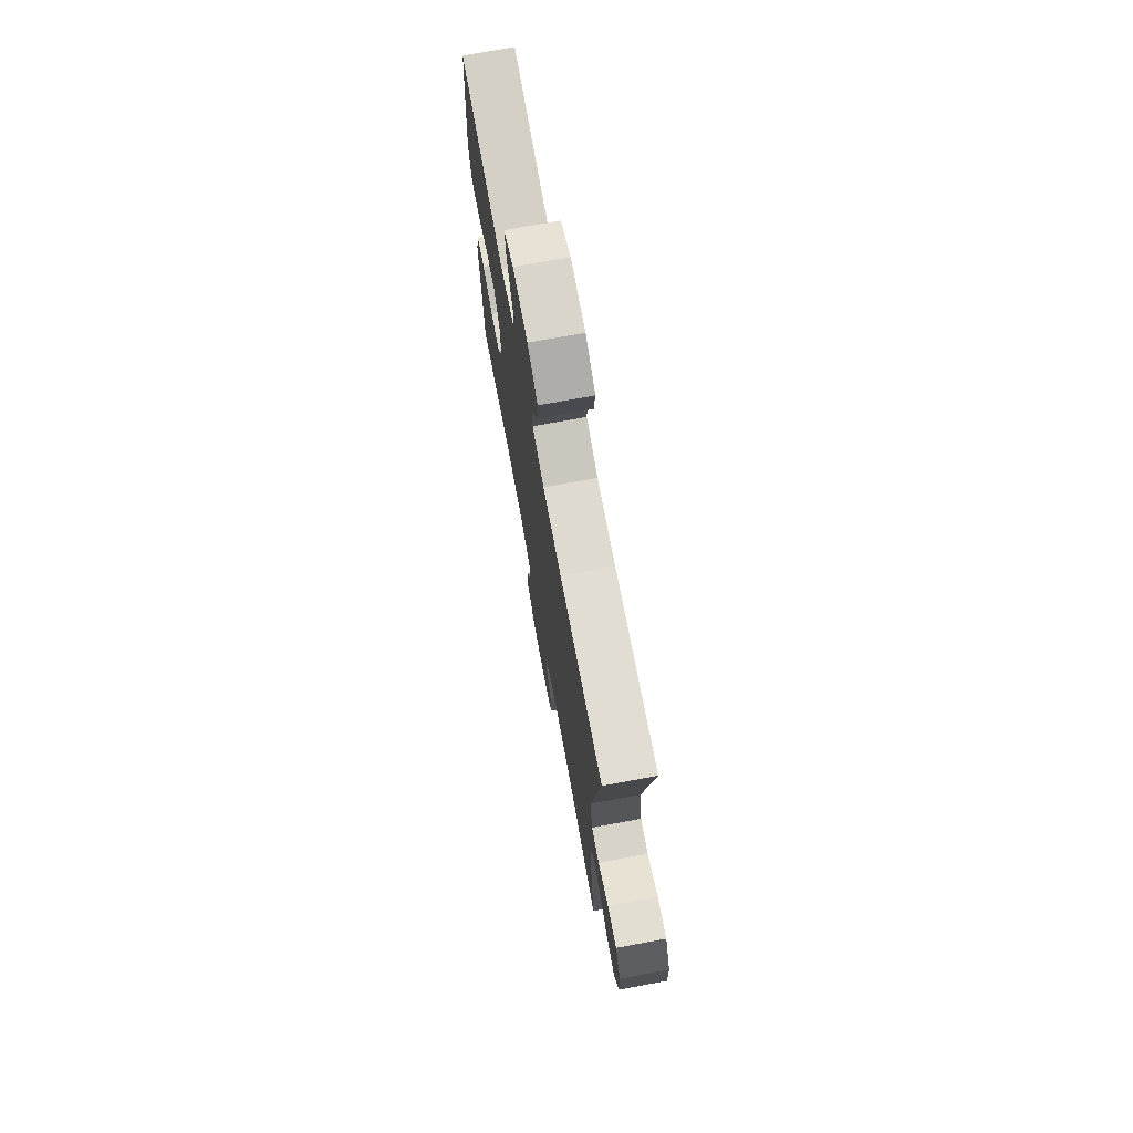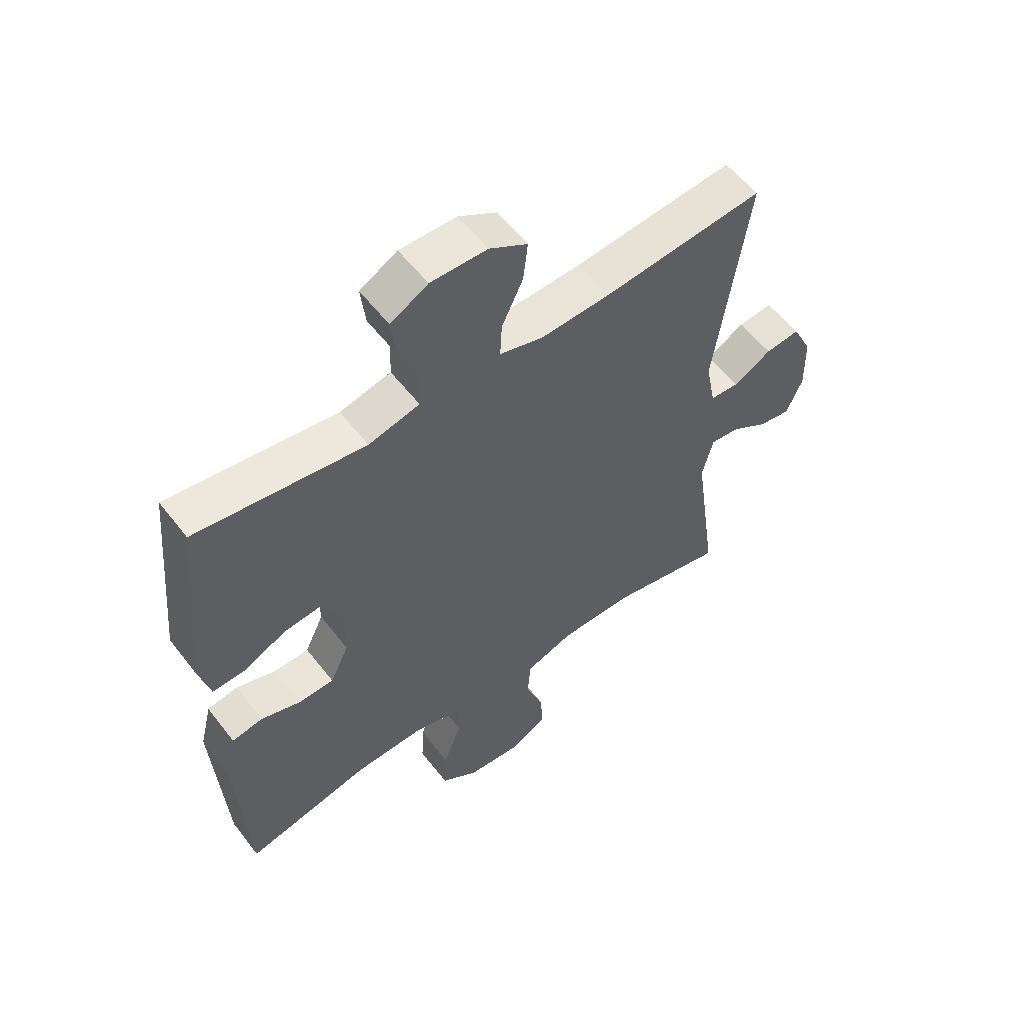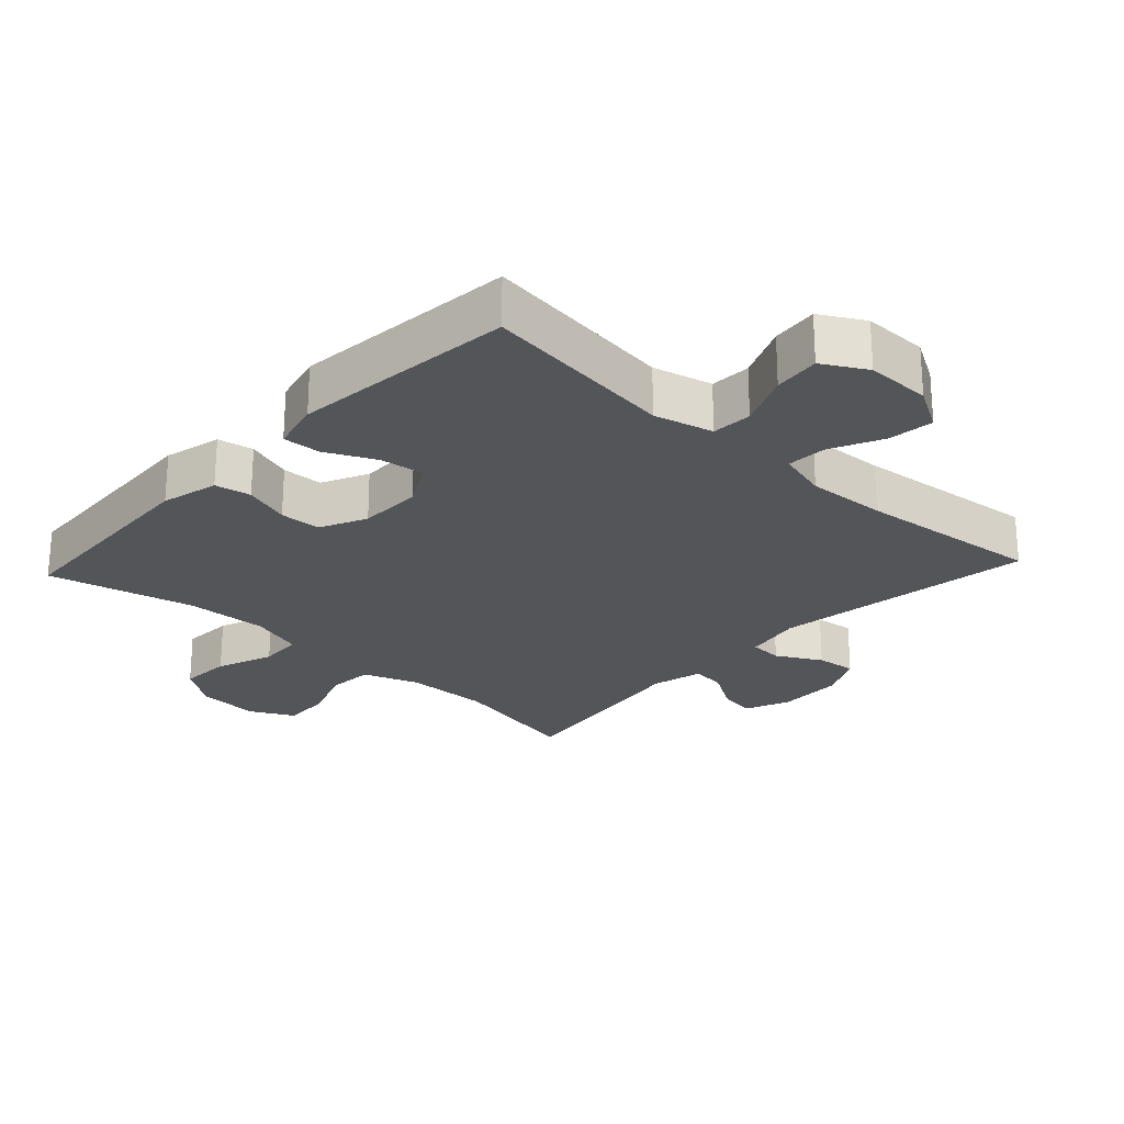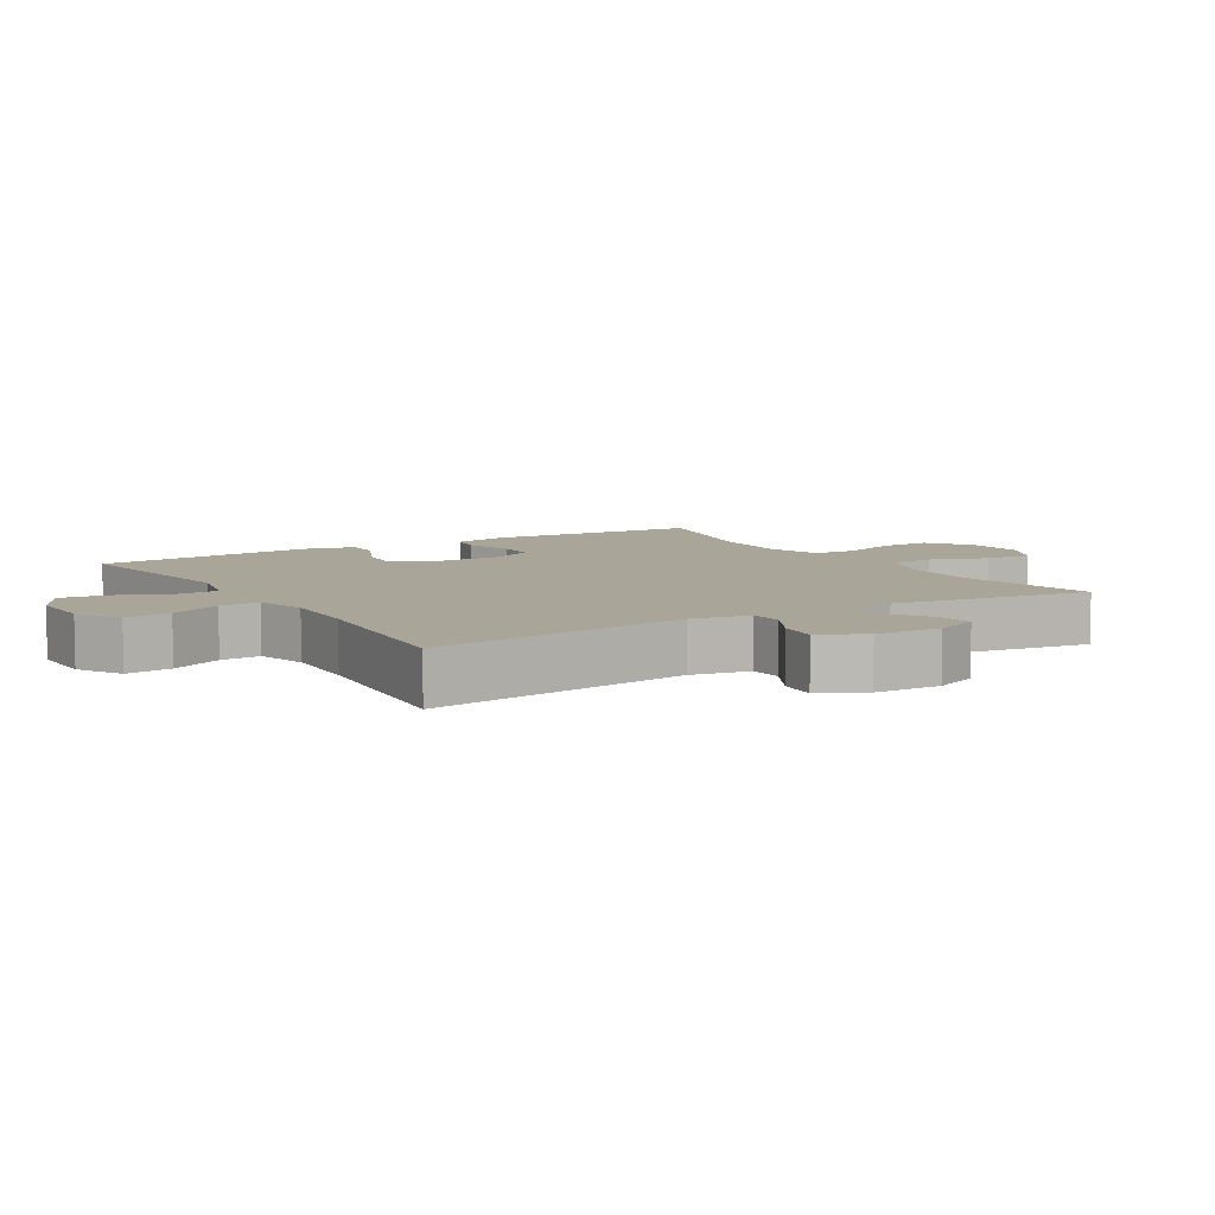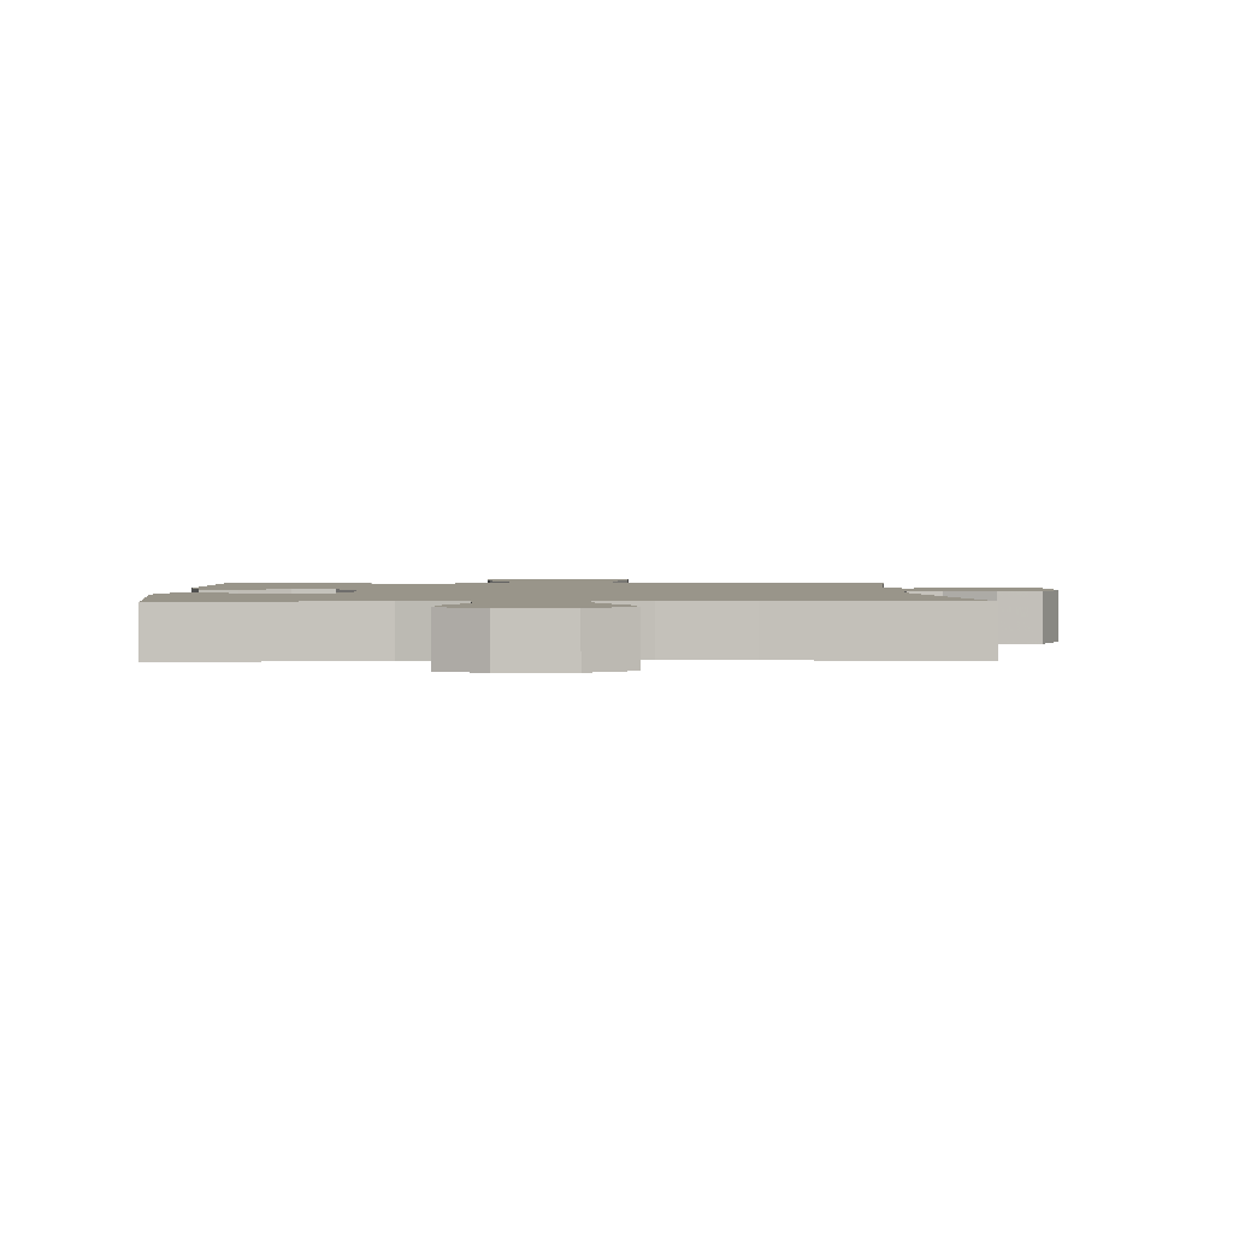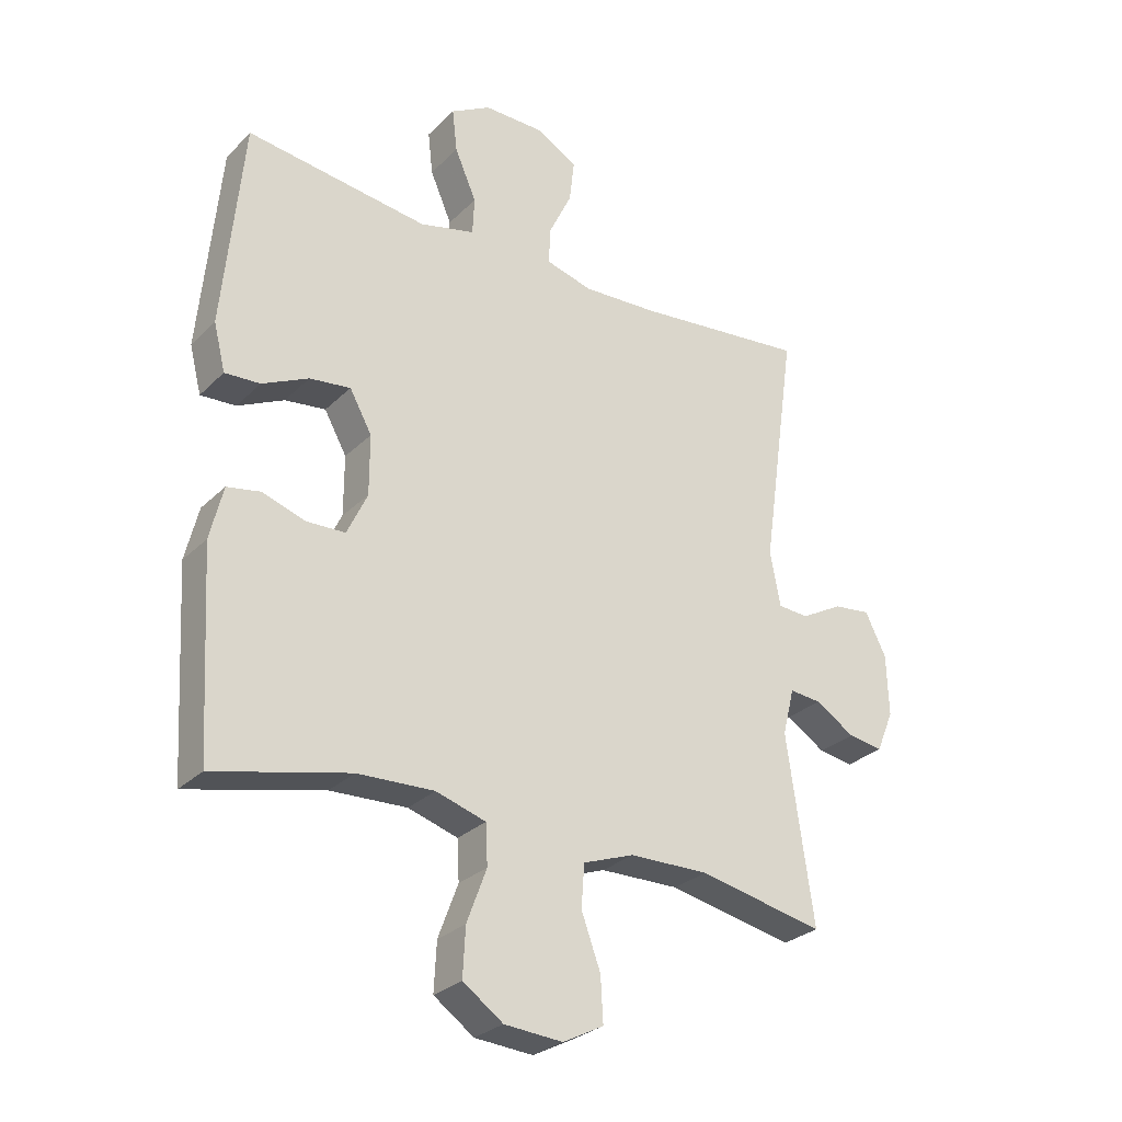
<metadata>
{"format":"obj","ext":"obj","renderer":"f3d","projection":"perspective","resolution":1024,"background":"white","views":[{"elev":73.6,"azim":79.6,"up":"+Z"},{"elev":56.8,"azim":-37.2,"up":"+Z"},{"elev":-24.3,"azim":-42.9,"up":"+Y"},{"elev":7.4,"azim":58.5,"up":"+Y"},{"elev":2.0,"azim":-2.1,"up":"+Y"},{"elev":-28.3,"azim":-35.0,"up":"+Z"}]}
</metadata>
<code>
v -0.5 0.07 -0.5
v -0.519 0.07 -0.174
v -0.498 0.07 -0.088
v -0.444 0.07 -0.078
v -0.374 0.07 -0.101
v -0.312 0.07 -0.099
v -0.279 0.07 -0.029
v -0.279 0.07 0.068
v -0.315 0.07 0.133
v -0.381 0.07 0.125
v -0.456 0.07 0.089
v -0.513 0.07 0.086
v -0.532 0.07 0.162
v -0.5 0.07 0.5
v -0.206 0.07 0.461
v -0.117 0.07 0.483
v -0.114 0.07 0.544
v -0.149 0.07 0.625
v -0.157 0.07 0.695
v -0.092 0.07 0.732
v 0.006 0.07 0.731
v 0.072 0.07 0.693
v 0.064 0.07 0.624
v 0.027 0.07 0.546
v 0.024 0.07 0.486
v 0.1 0.07 0.465
v 0.221 0.07 0.471
v 0.5 0.07 0.5
v 0.444 0.07 0.105
v 0.461 0.07 0.017
v 0.511 0.07 0.014
v 0.578 0.07 0.051
v 0.638 0.07 0.058
v 0.672 0.07 -0.01
v 0.675 0.07 -0.11
v 0.647 0.07 -0.177
v 0.591 0.07 -0.168
v 0.527 0.07 -0.128
v 0.476 0.07 -0.123
v 0.457 0.07 -0.199
v 0.5 0.07 -0.5
v 0.297 0.07 -0.458
v 0.169 0.07 -0.46
v 0.086 0.07 -0.49
v 0.081 0.07 -0.559
v 0.112 0.07 -0.644
v 0.116 0.07 -0.716
v 0.05 0.07 -0.75
v -0.044 0.07 -0.743
v -0.109 0.07 -0.697
v -0.105 0.07 -0.619
v -0.073 0.07 -0.533
v -0.076 0.07 -0.468
v -0.157 0.07 -0.443
v -0.281 0.07 -0.448
v -0.5 0 -0.5
v -0.519 0 -0.174
v -0.498 0 -0.088
v -0.444 0 -0.078
v -0.374 0 -0.101
v -0.312 0 -0.099
v -0.279 0 -0.029
v -0.279 0 0.068
v -0.315 0 0.133
v -0.381 0 0.125
v -0.456 0 0.089
v -0.513 0 0.086
v -0.532 0 0.162
v -0.5 0 0.5
v -0.206 0 0.461
v -0.117 0 0.483
v -0.114 0 0.544
v -0.149 0 0.625
v -0.157 0 0.695
v -0.092 0 0.732
v 0.006 0 0.731
v 0.072 0 0.693
v 0.064 0 0.624
v 0.027 0 0.546
v 0.024 0 0.486
v 0.1 0 0.465
v 0.221 0 0.471
v 0.5 0 0.5
v 0.444 0 0.105
v 0.461 0 0.017
v 0.511 0 0.014
v 0.578 0 0.051
v 0.638 0 0.058
v 0.672 0 -0.01
v 0.675 0 -0.11
v 0.647 0 -0.177
v 0.591 0 -0.168
v 0.527 0 -0.128
v 0.476 0 -0.123
v 0.457 0 -0.199
v 0.5 0 -0.5
v 0.297 0 -0.458
v 0.169 0 -0.46
v 0.086 0 -0.49
v 0.081 0 -0.559
v 0.112 0 -0.644
v 0.116 0 -0.716
v 0.05 0 -0.75
v -0.044 0 -0.743
v -0.109 0 -0.697
v -0.105 0 -0.619
v -0.073 0 -0.533
v -0.076 0 -0.468
v -0.157 0 -0.443
v -0.281 0 -0.448
f 49 50 51 52
f 49 52 53
f 48 49 53
f 45 46 47 48
f 44 45 48 53
f 43 44 53 54
f 40 41 42
f 39 40 42 43
f 35 36 37 38
f 35 38 39
f 34 35 39
f 31 32 33 34
f 30 31 34 39
f 29 30 39 43
f 27 28 29 43
f 21 22 23 24
f 21 24 25
f 20 21 25
f 17 18 19 20
f 16 17 20 25
f 15 16 25 26
f 13 14 15
f 10 11 12 13
f 9 10 13 15
f 8 9 15 26
f 2 3 4 5
f 55 1 2 5
f 54 55 5 6
f 7 8 26 27
f 27 43 54
f 6 7 27 54
f 107 106 105 104
f 108 107 104
f 108 104 103
f 103 102 101 100
f 108 103 100 99
f 109 108 99 98
f 97 96 95
f 98 97 95 94
f 93 92 91 90
f 94 93 90
f 94 90 89
f 89 88 87 86
f 94 89 86 85
f 98 94 85 84
f 98 84 83 82
f 79 78 77 76
f 80 79 76
f 80 76 75
f 75 74 73 72
f 80 75 72 71
f 81 80 71 70
f 70 69 68
f 68 67 66 65
f 70 68 65 64
f 81 70 64 63
f 60 59 58 57
f 60 57 56 110
f 61 60 110 109
f 82 81 63 62
f 109 98 82
f 109 82 62 61
f 1 56 57 2
f 2 57 58 3
f 3 58 59 4
f 4 59 60 5
f 5 60 61 6
f 6 61 62 7
f 7 62 63 8
f 8 63 64 9
f 9 64 65 10
f 10 65 66 11
f 11 66 67 12
f 12 67 68 13
f 13 68 69 14
f 14 69 70 15
f 15 70 71 16
f 16 71 72 17
f 17 72 73 18
f 18 73 74 19
f 19 74 75 20
f 20 75 76 21
f 21 76 77 22
f 22 77 78 23
f 23 78 79 24
f 24 79 80 25
f 25 80 81 26
f 26 81 82 27
f 27 82 83 28
f 28 83 84 29
f 29 84 85 30
f 30 85 86 31
f 31 86 87 32
f 32 87 88 33
f 33 88 89 34
f 34 89 90 35
f 35 90 91 36
f 36 91 92 37
f 37 92 93 38
f 38 93 94 39
f 39 94 95 40
f 40 95 96 41
f 41 96 97 42
f 42 97 98 43
f 43 98 99 44
f 44 99 100 45
f 45 100 101 46
f 46 101 102 47
f 47 102 103 48
f 48 103 104 49
f 49 104 105 50
f 50 105 106 51
f 51 106 107 52
f 52 107 108 53
f 53 108 109 54
f 54 109 110 55
f 55 110 56 1

</code>
